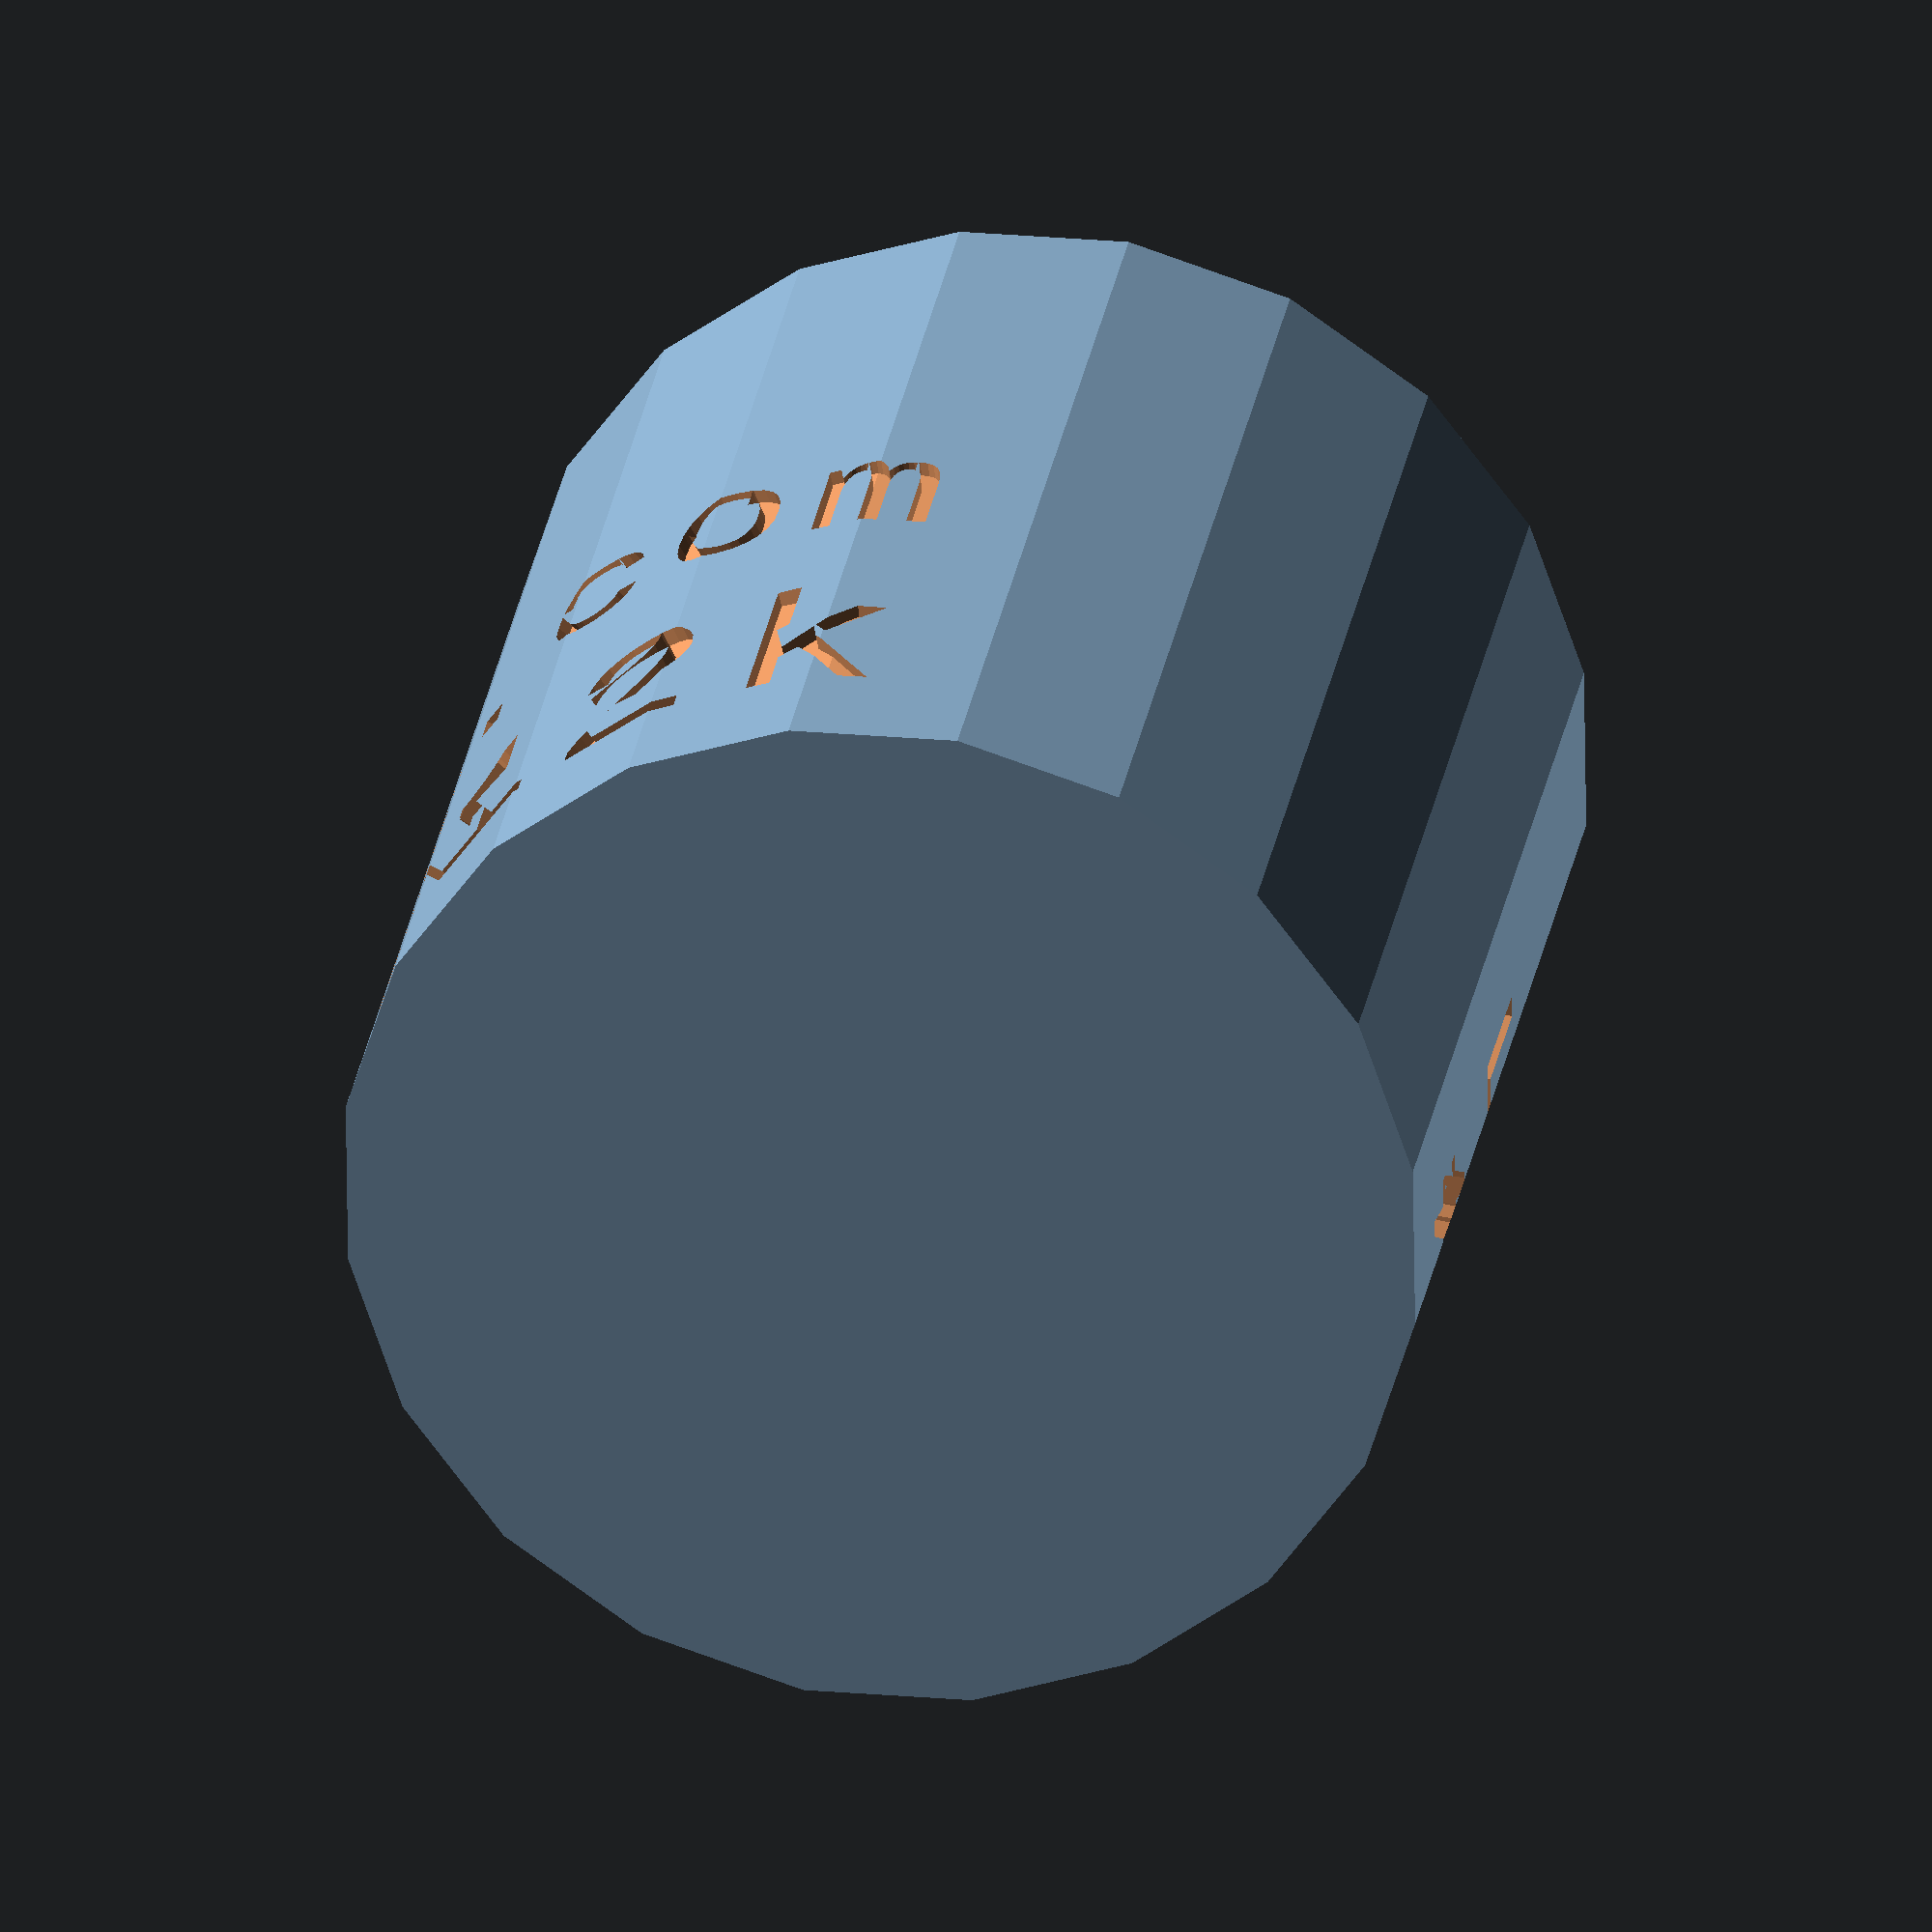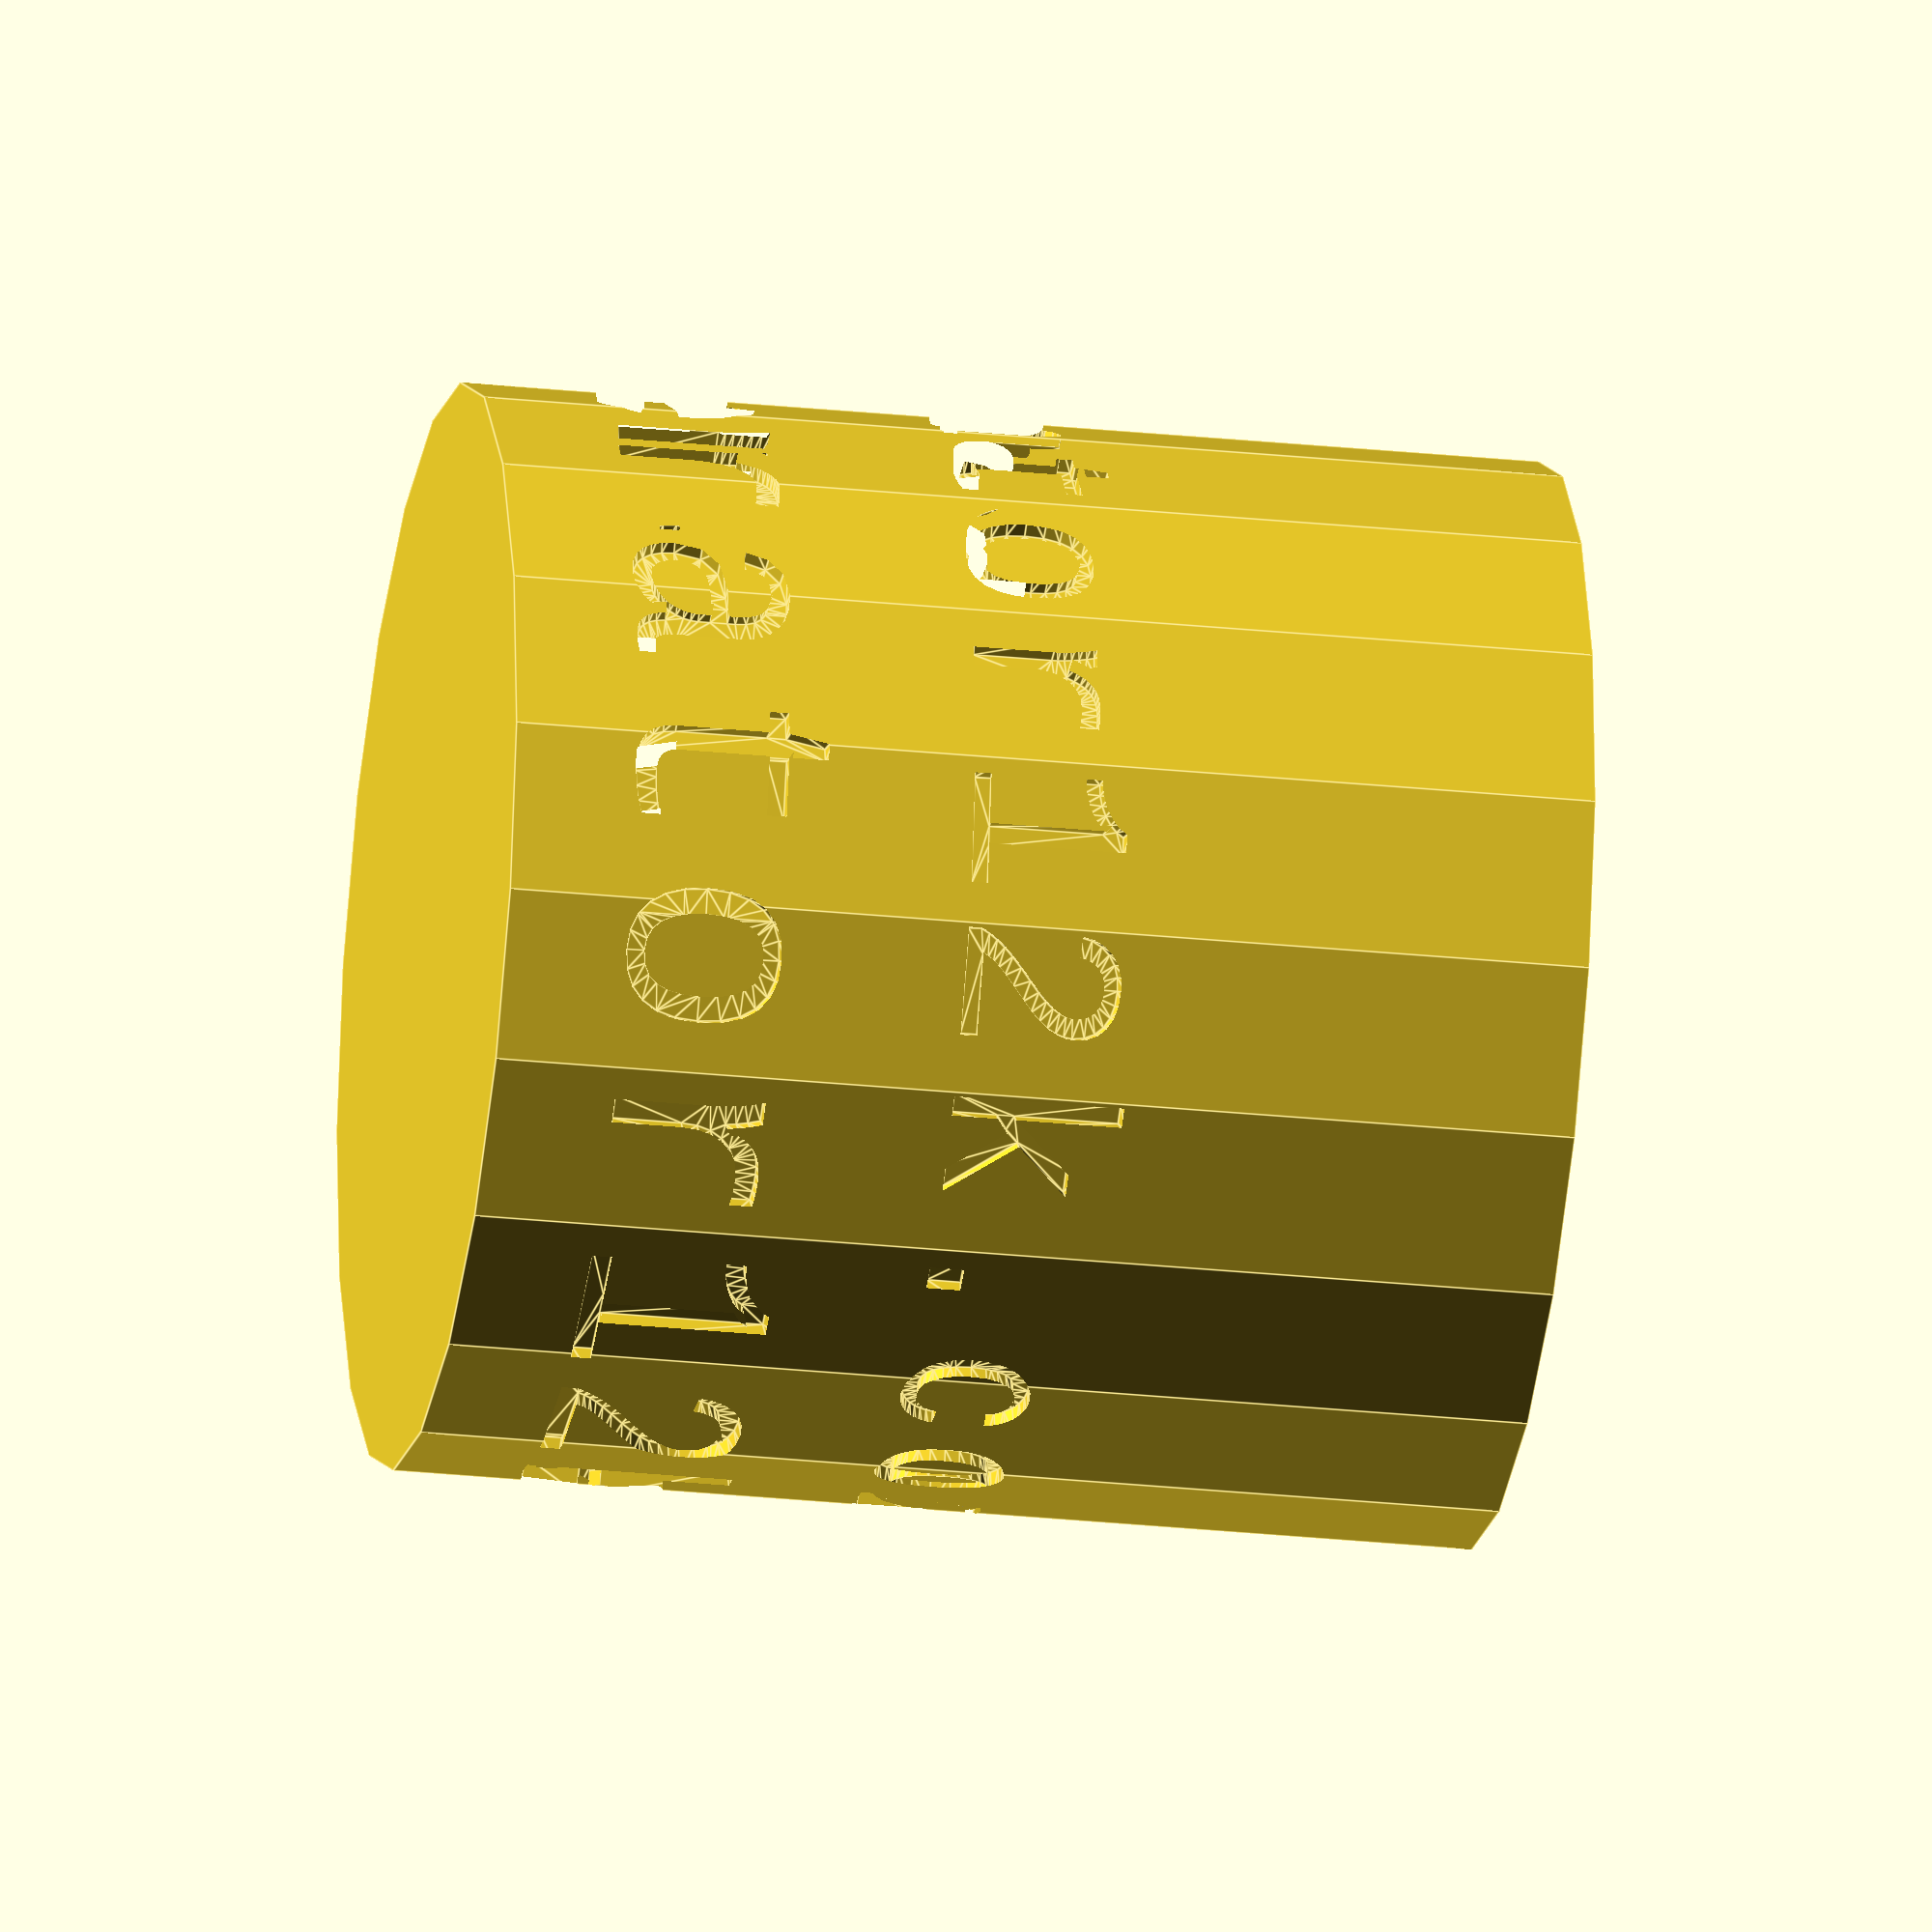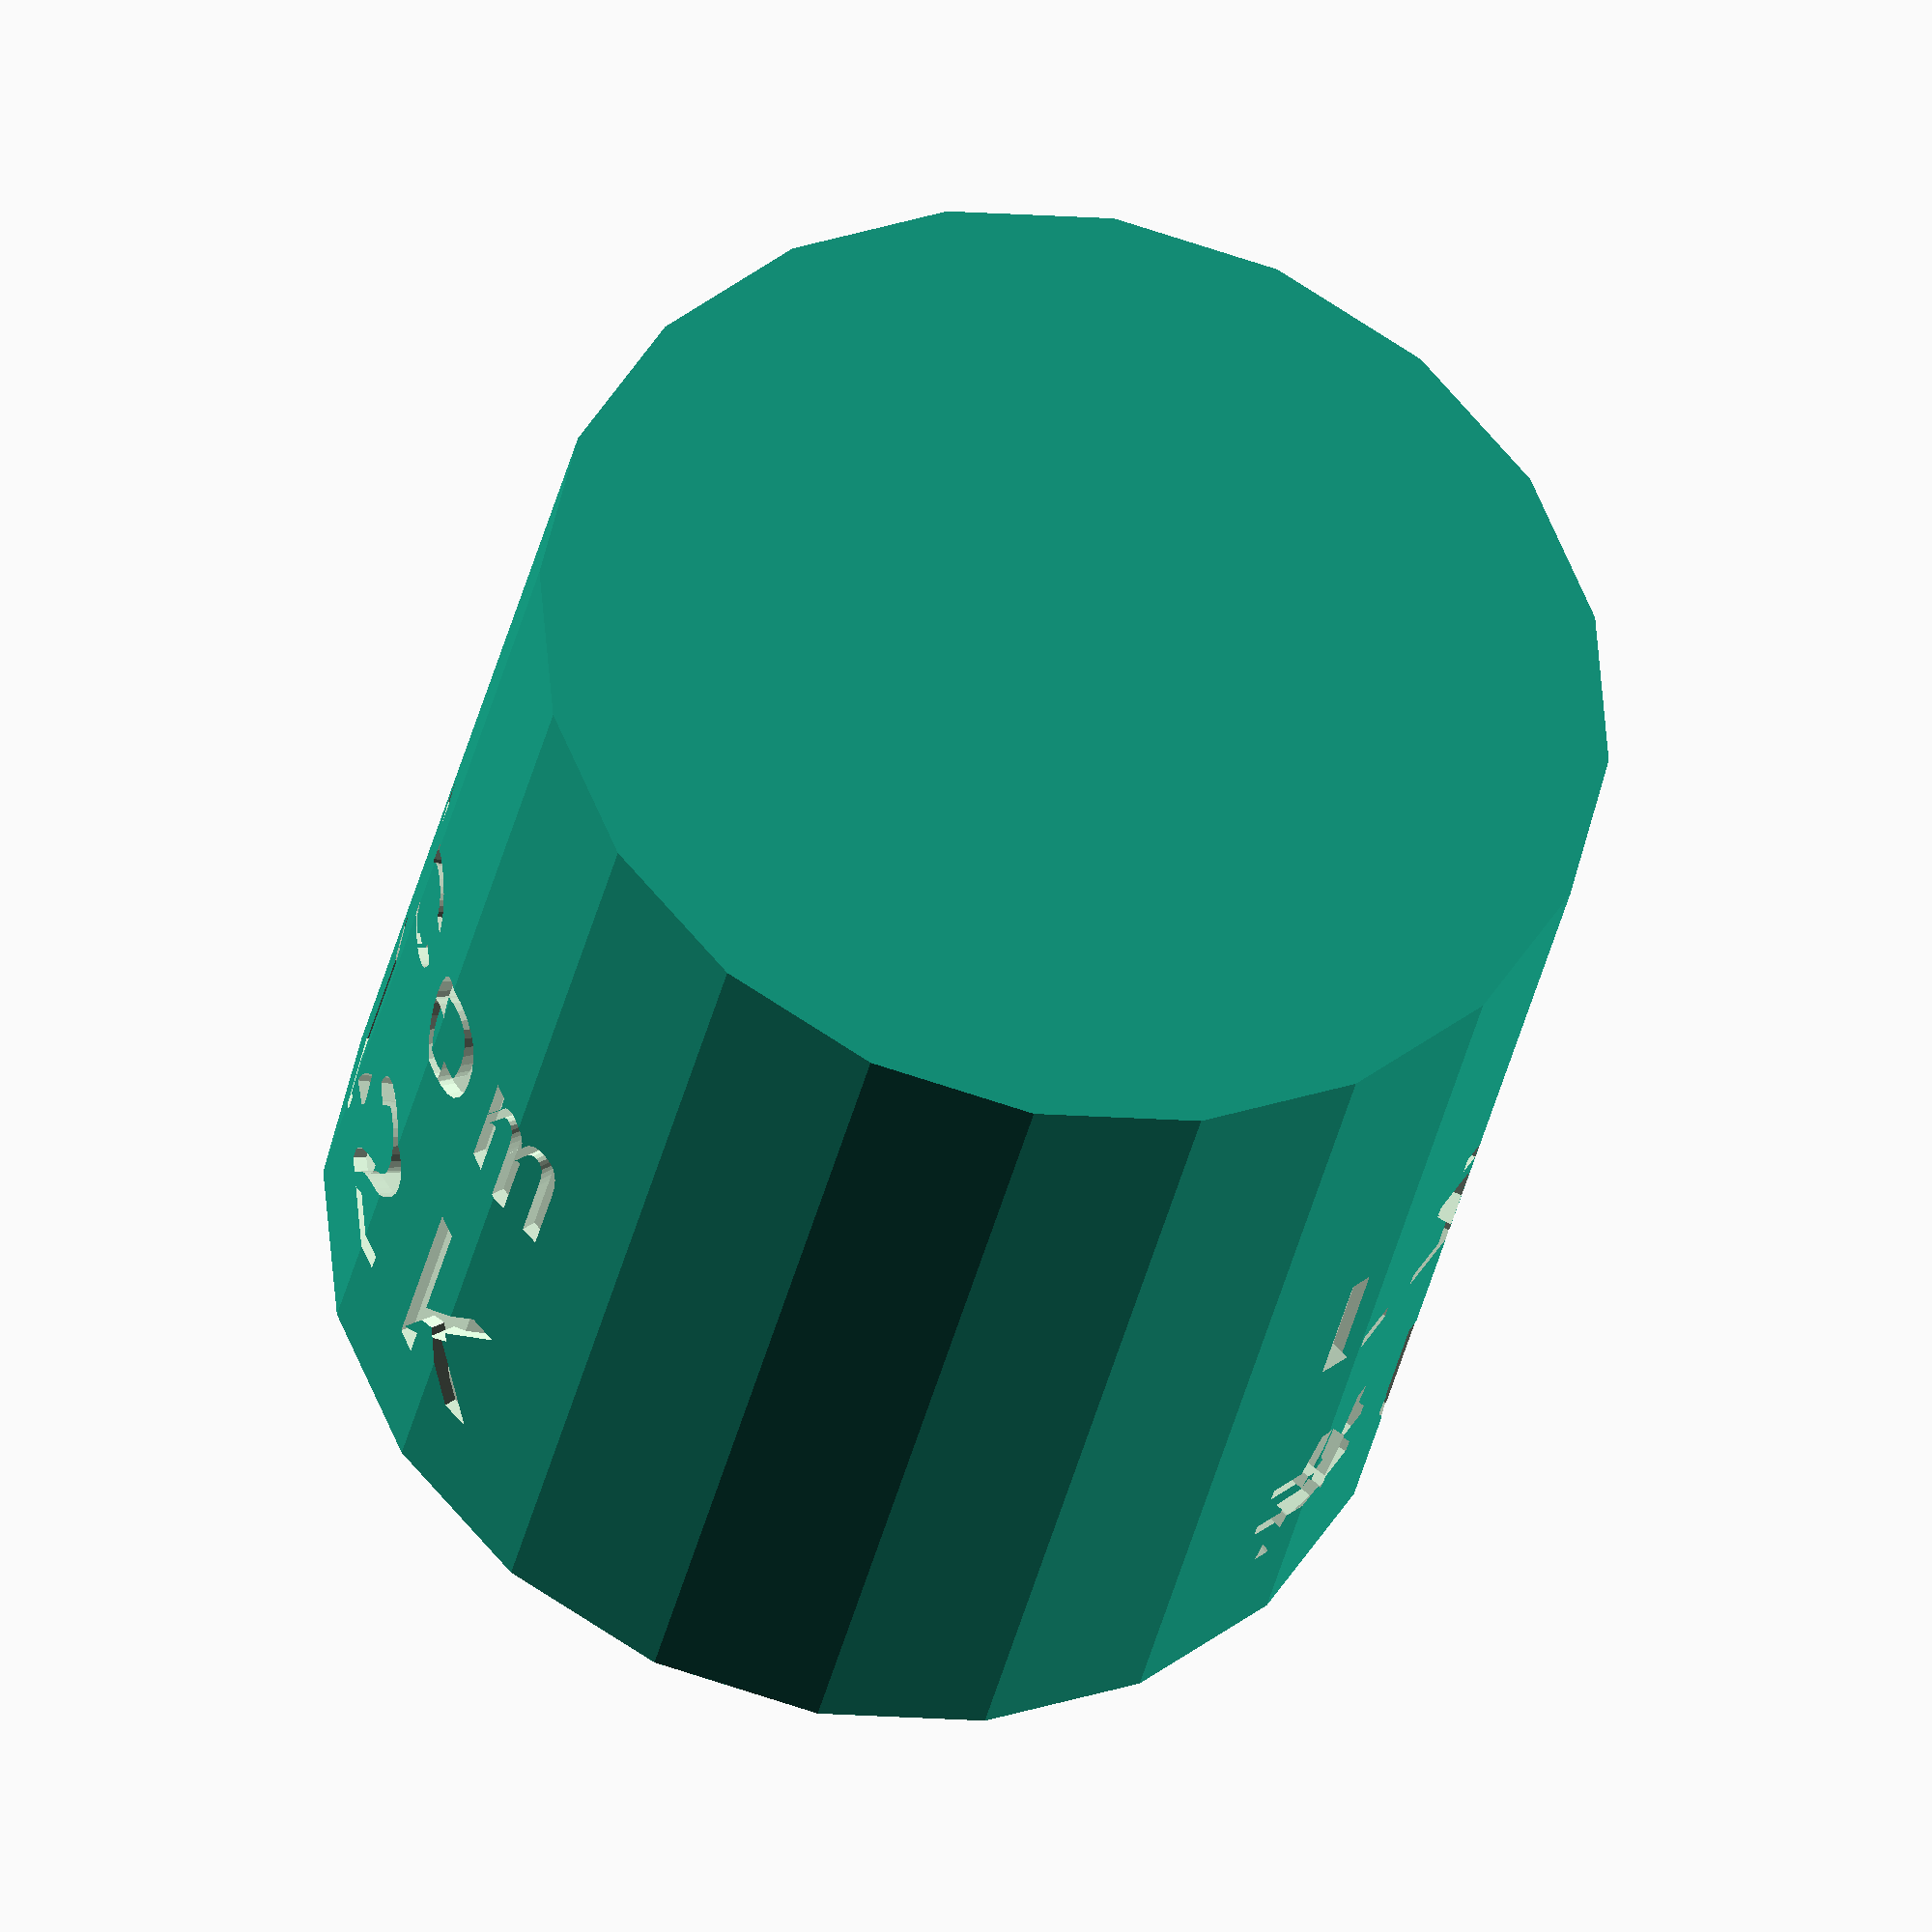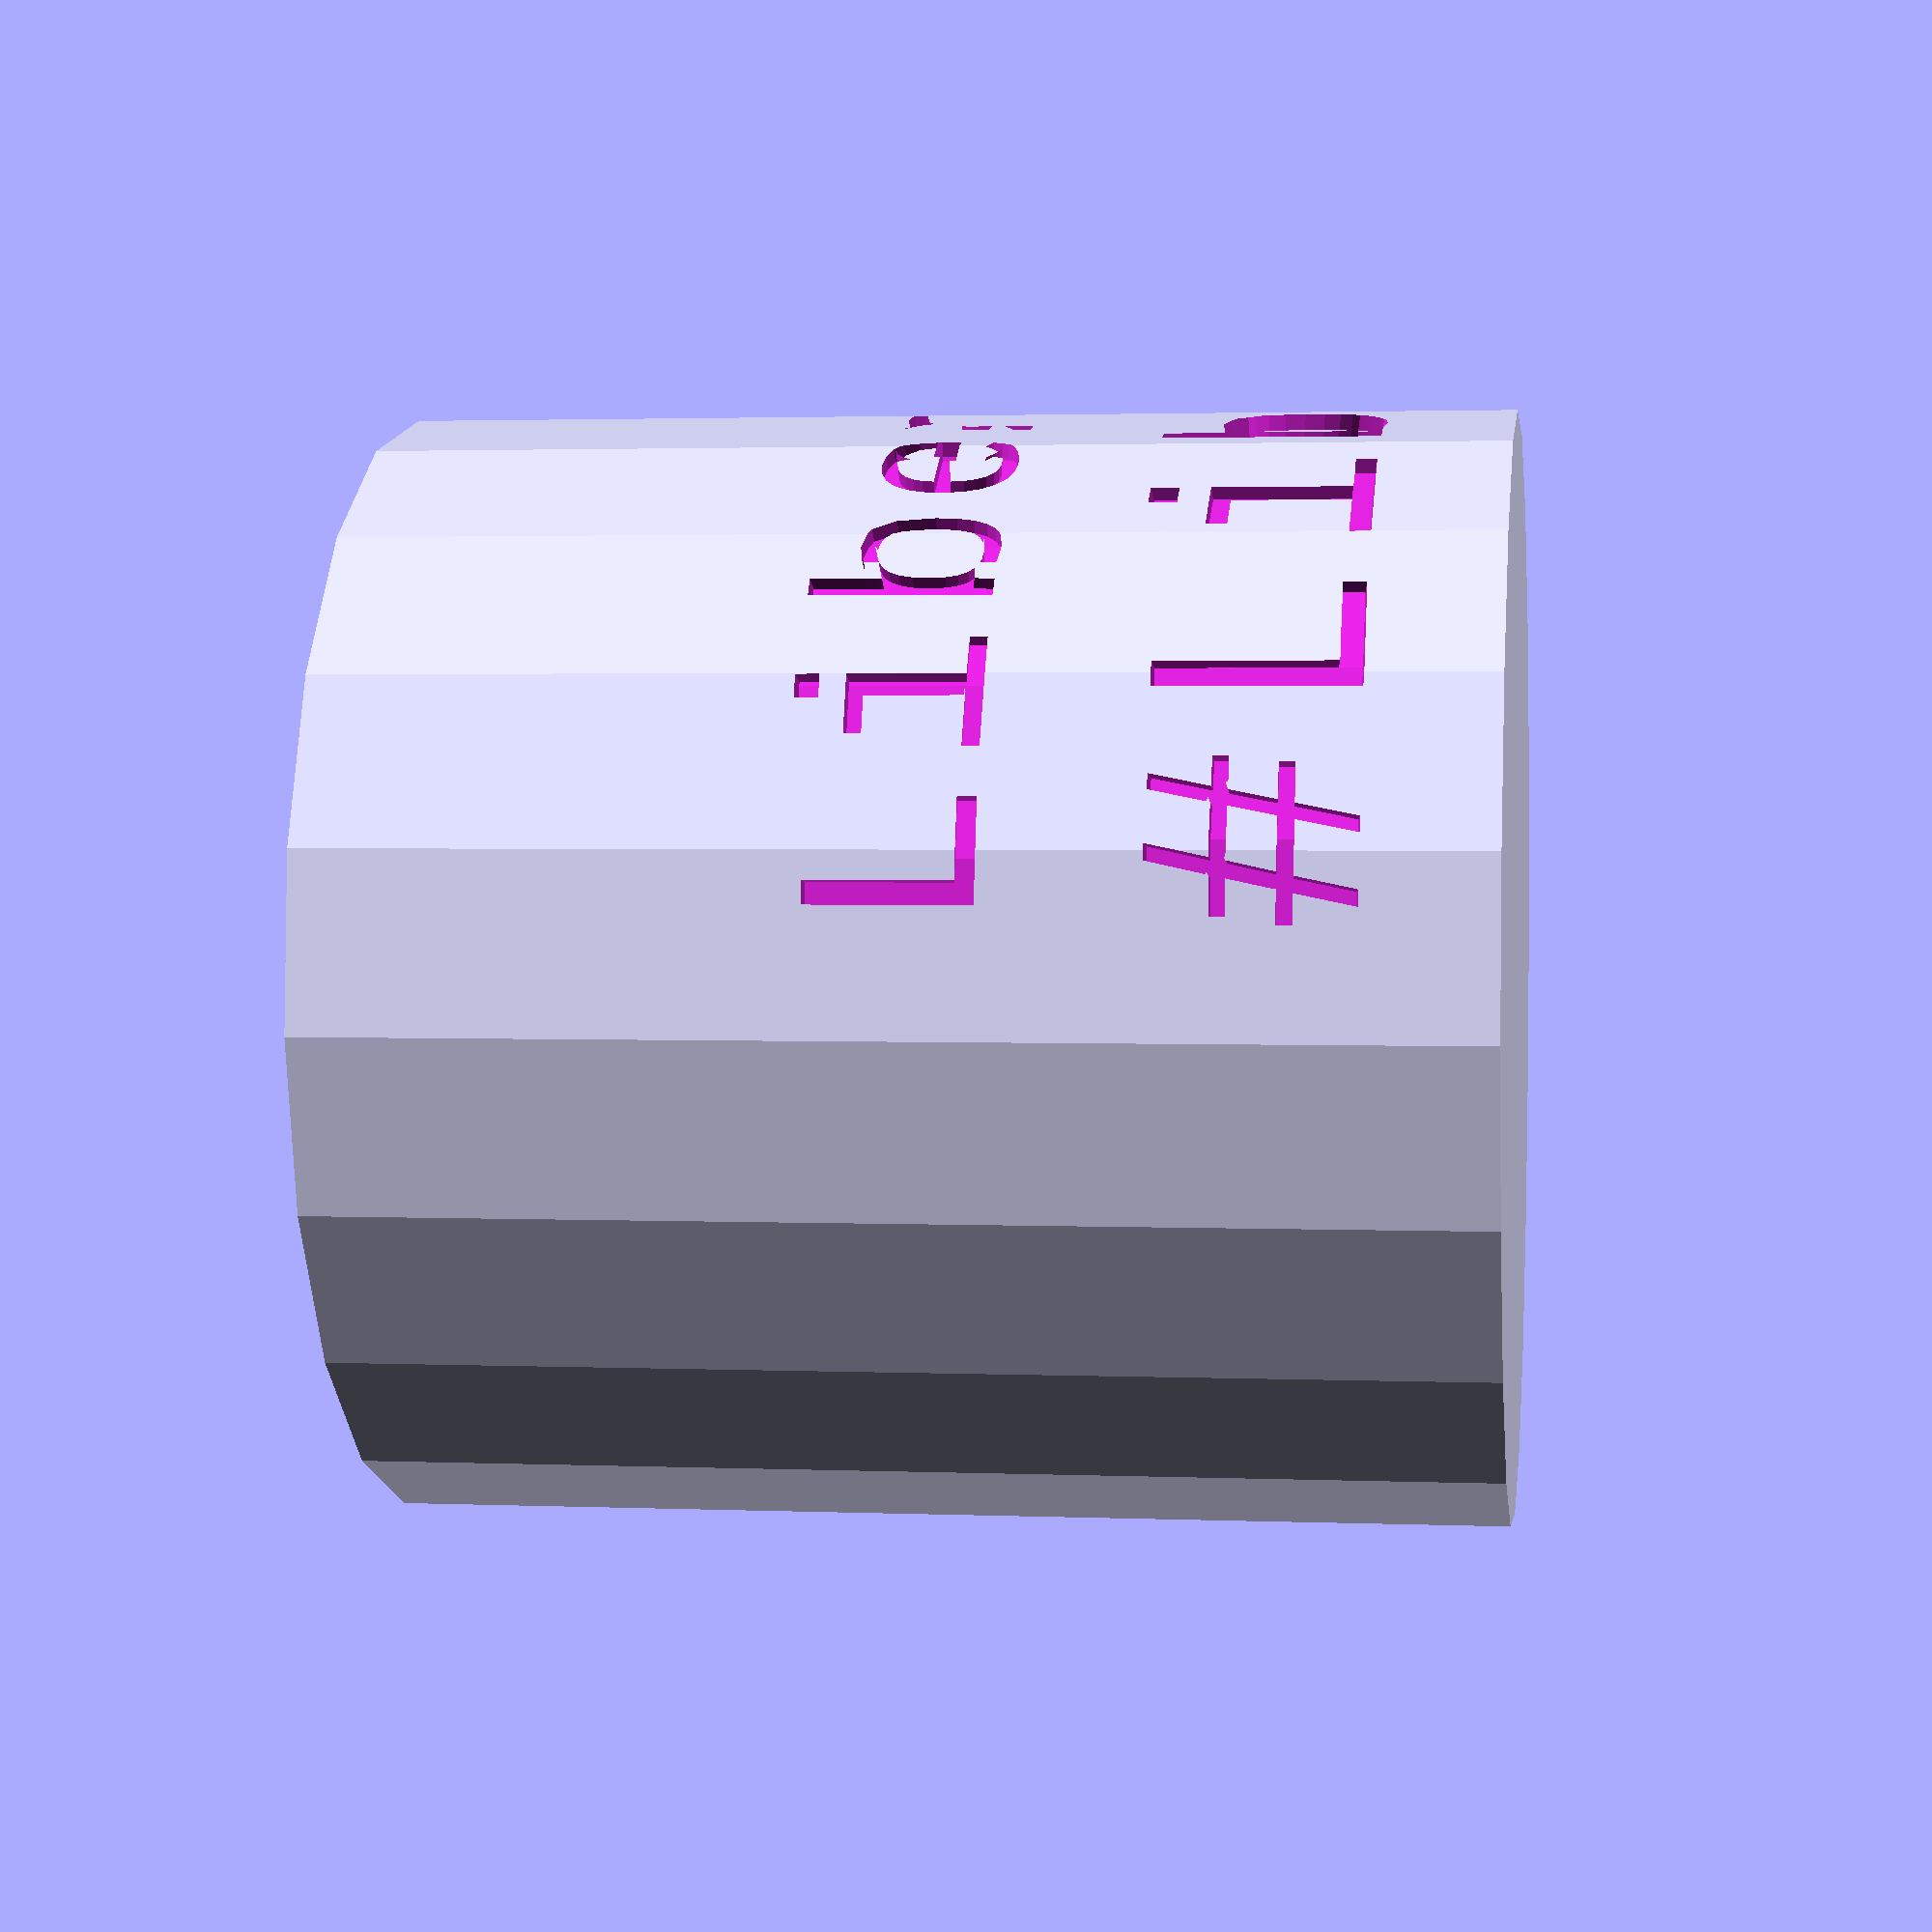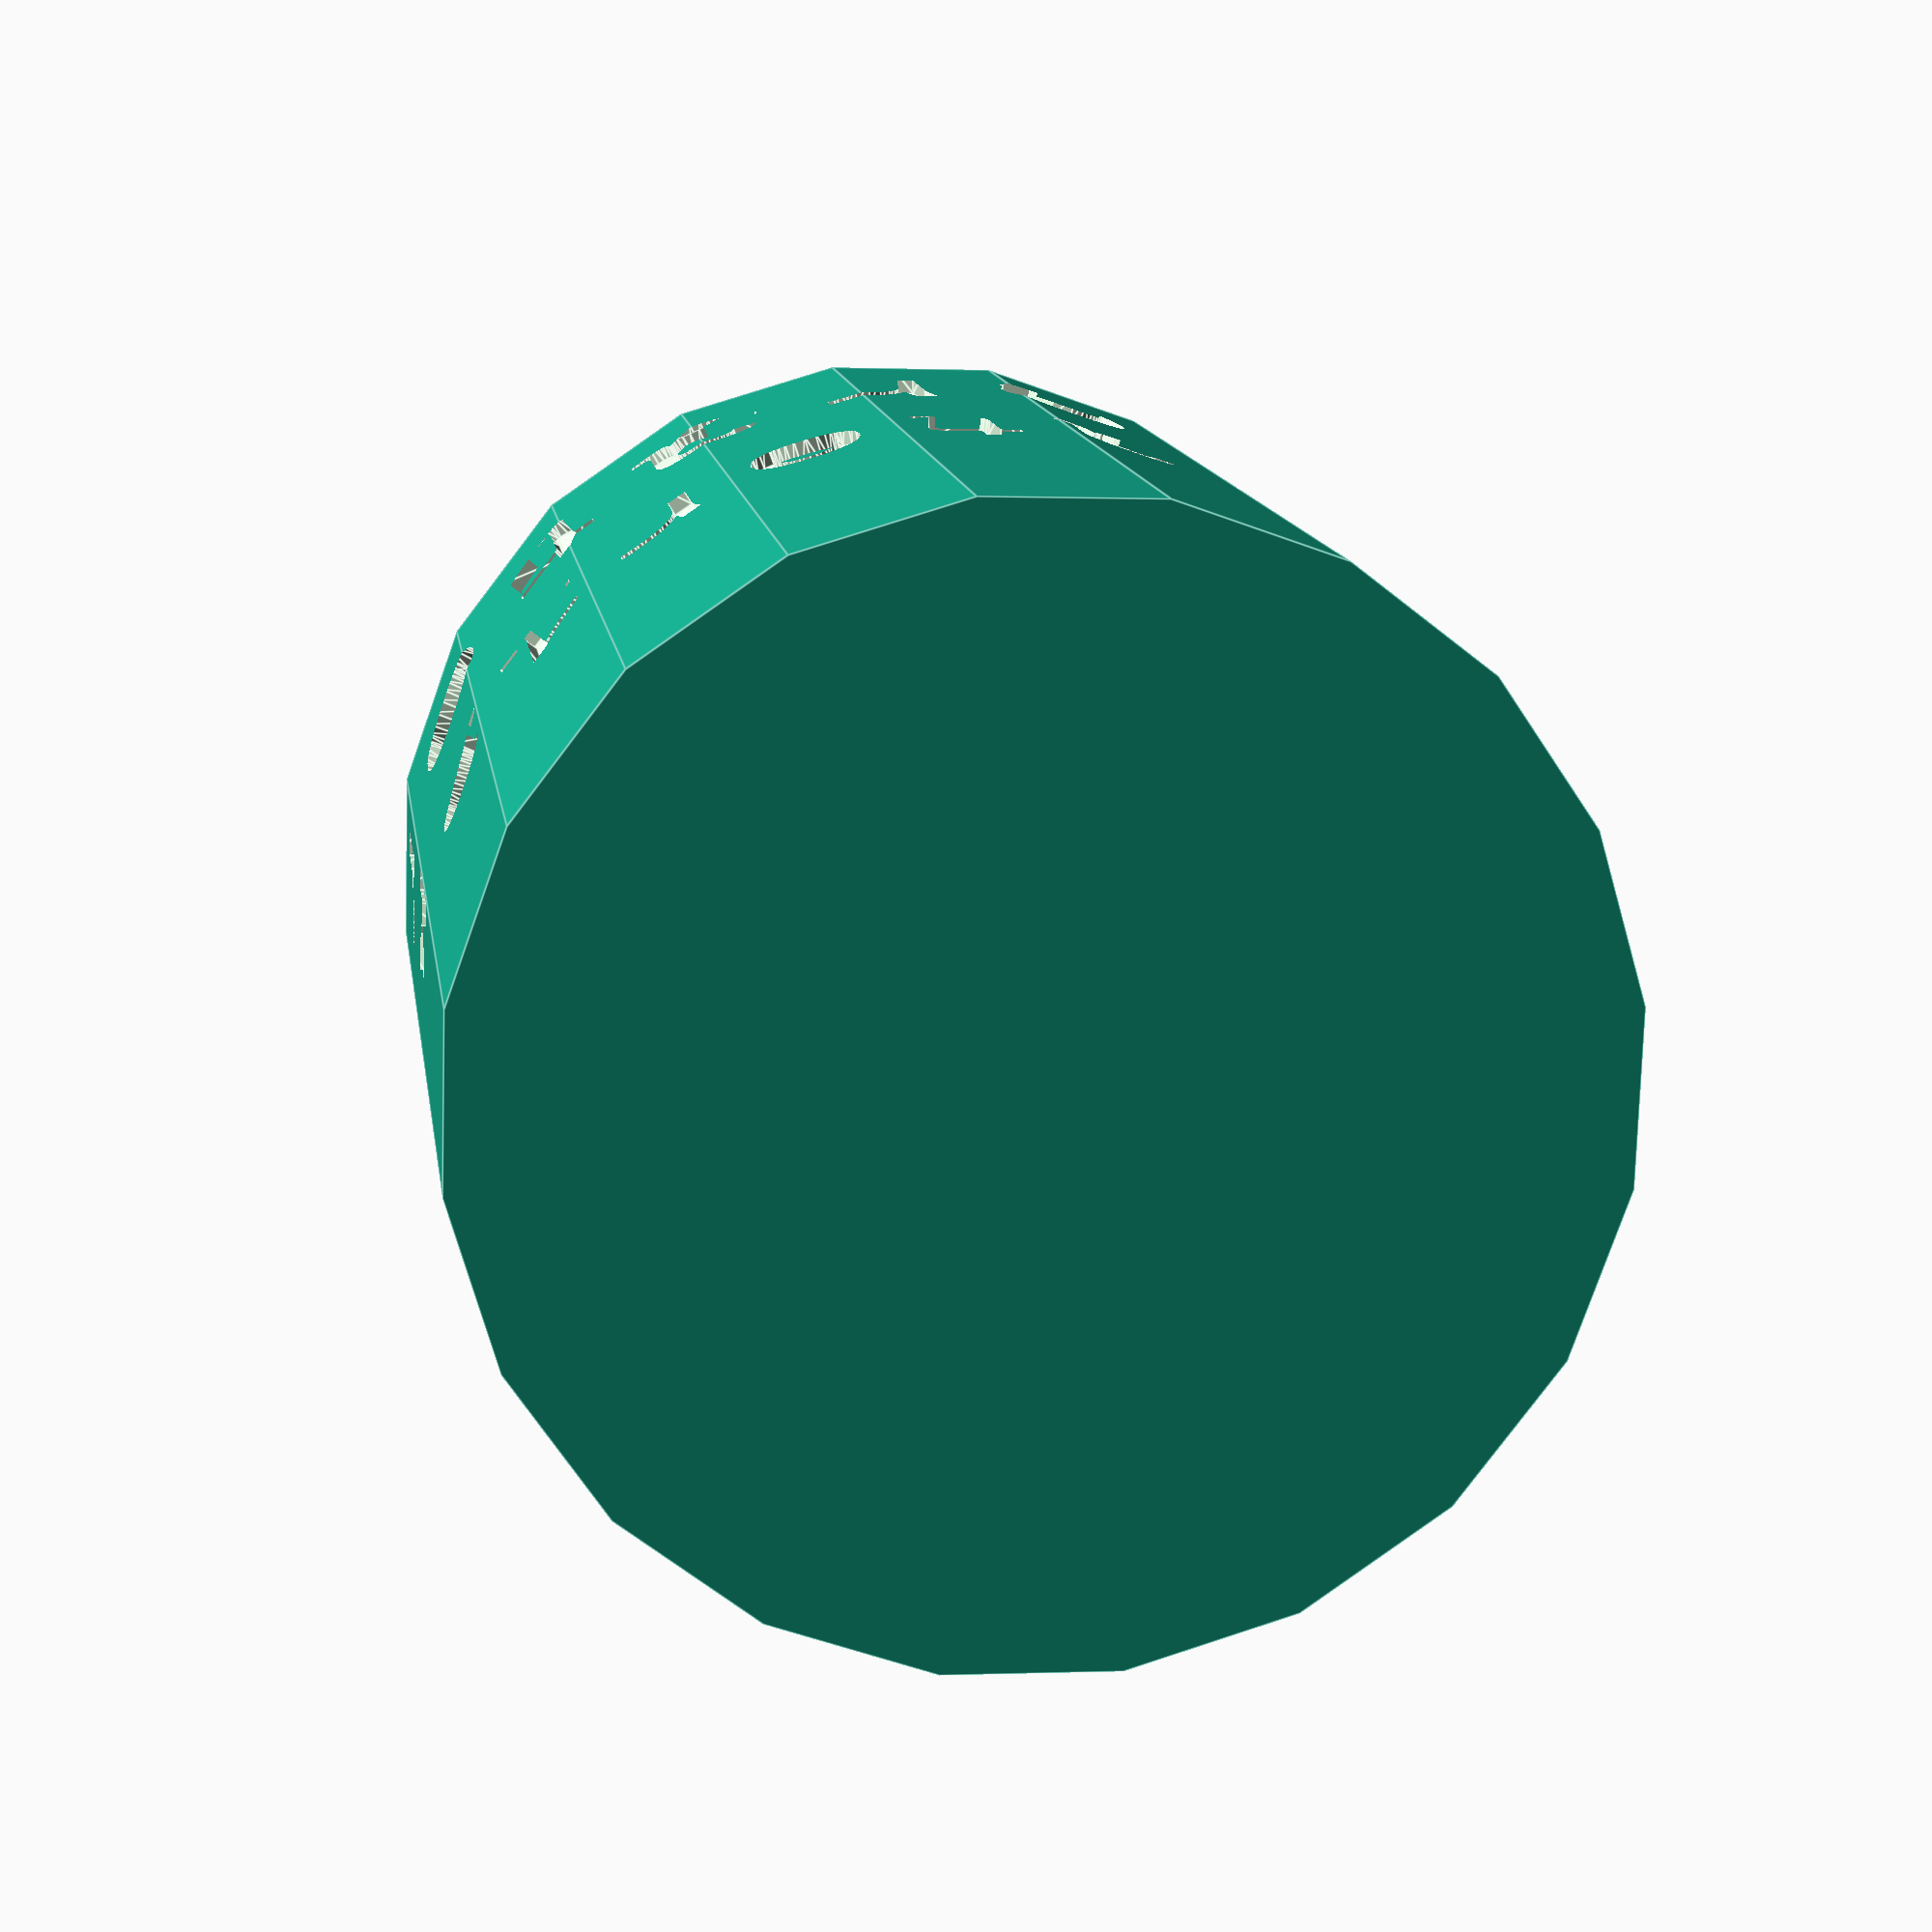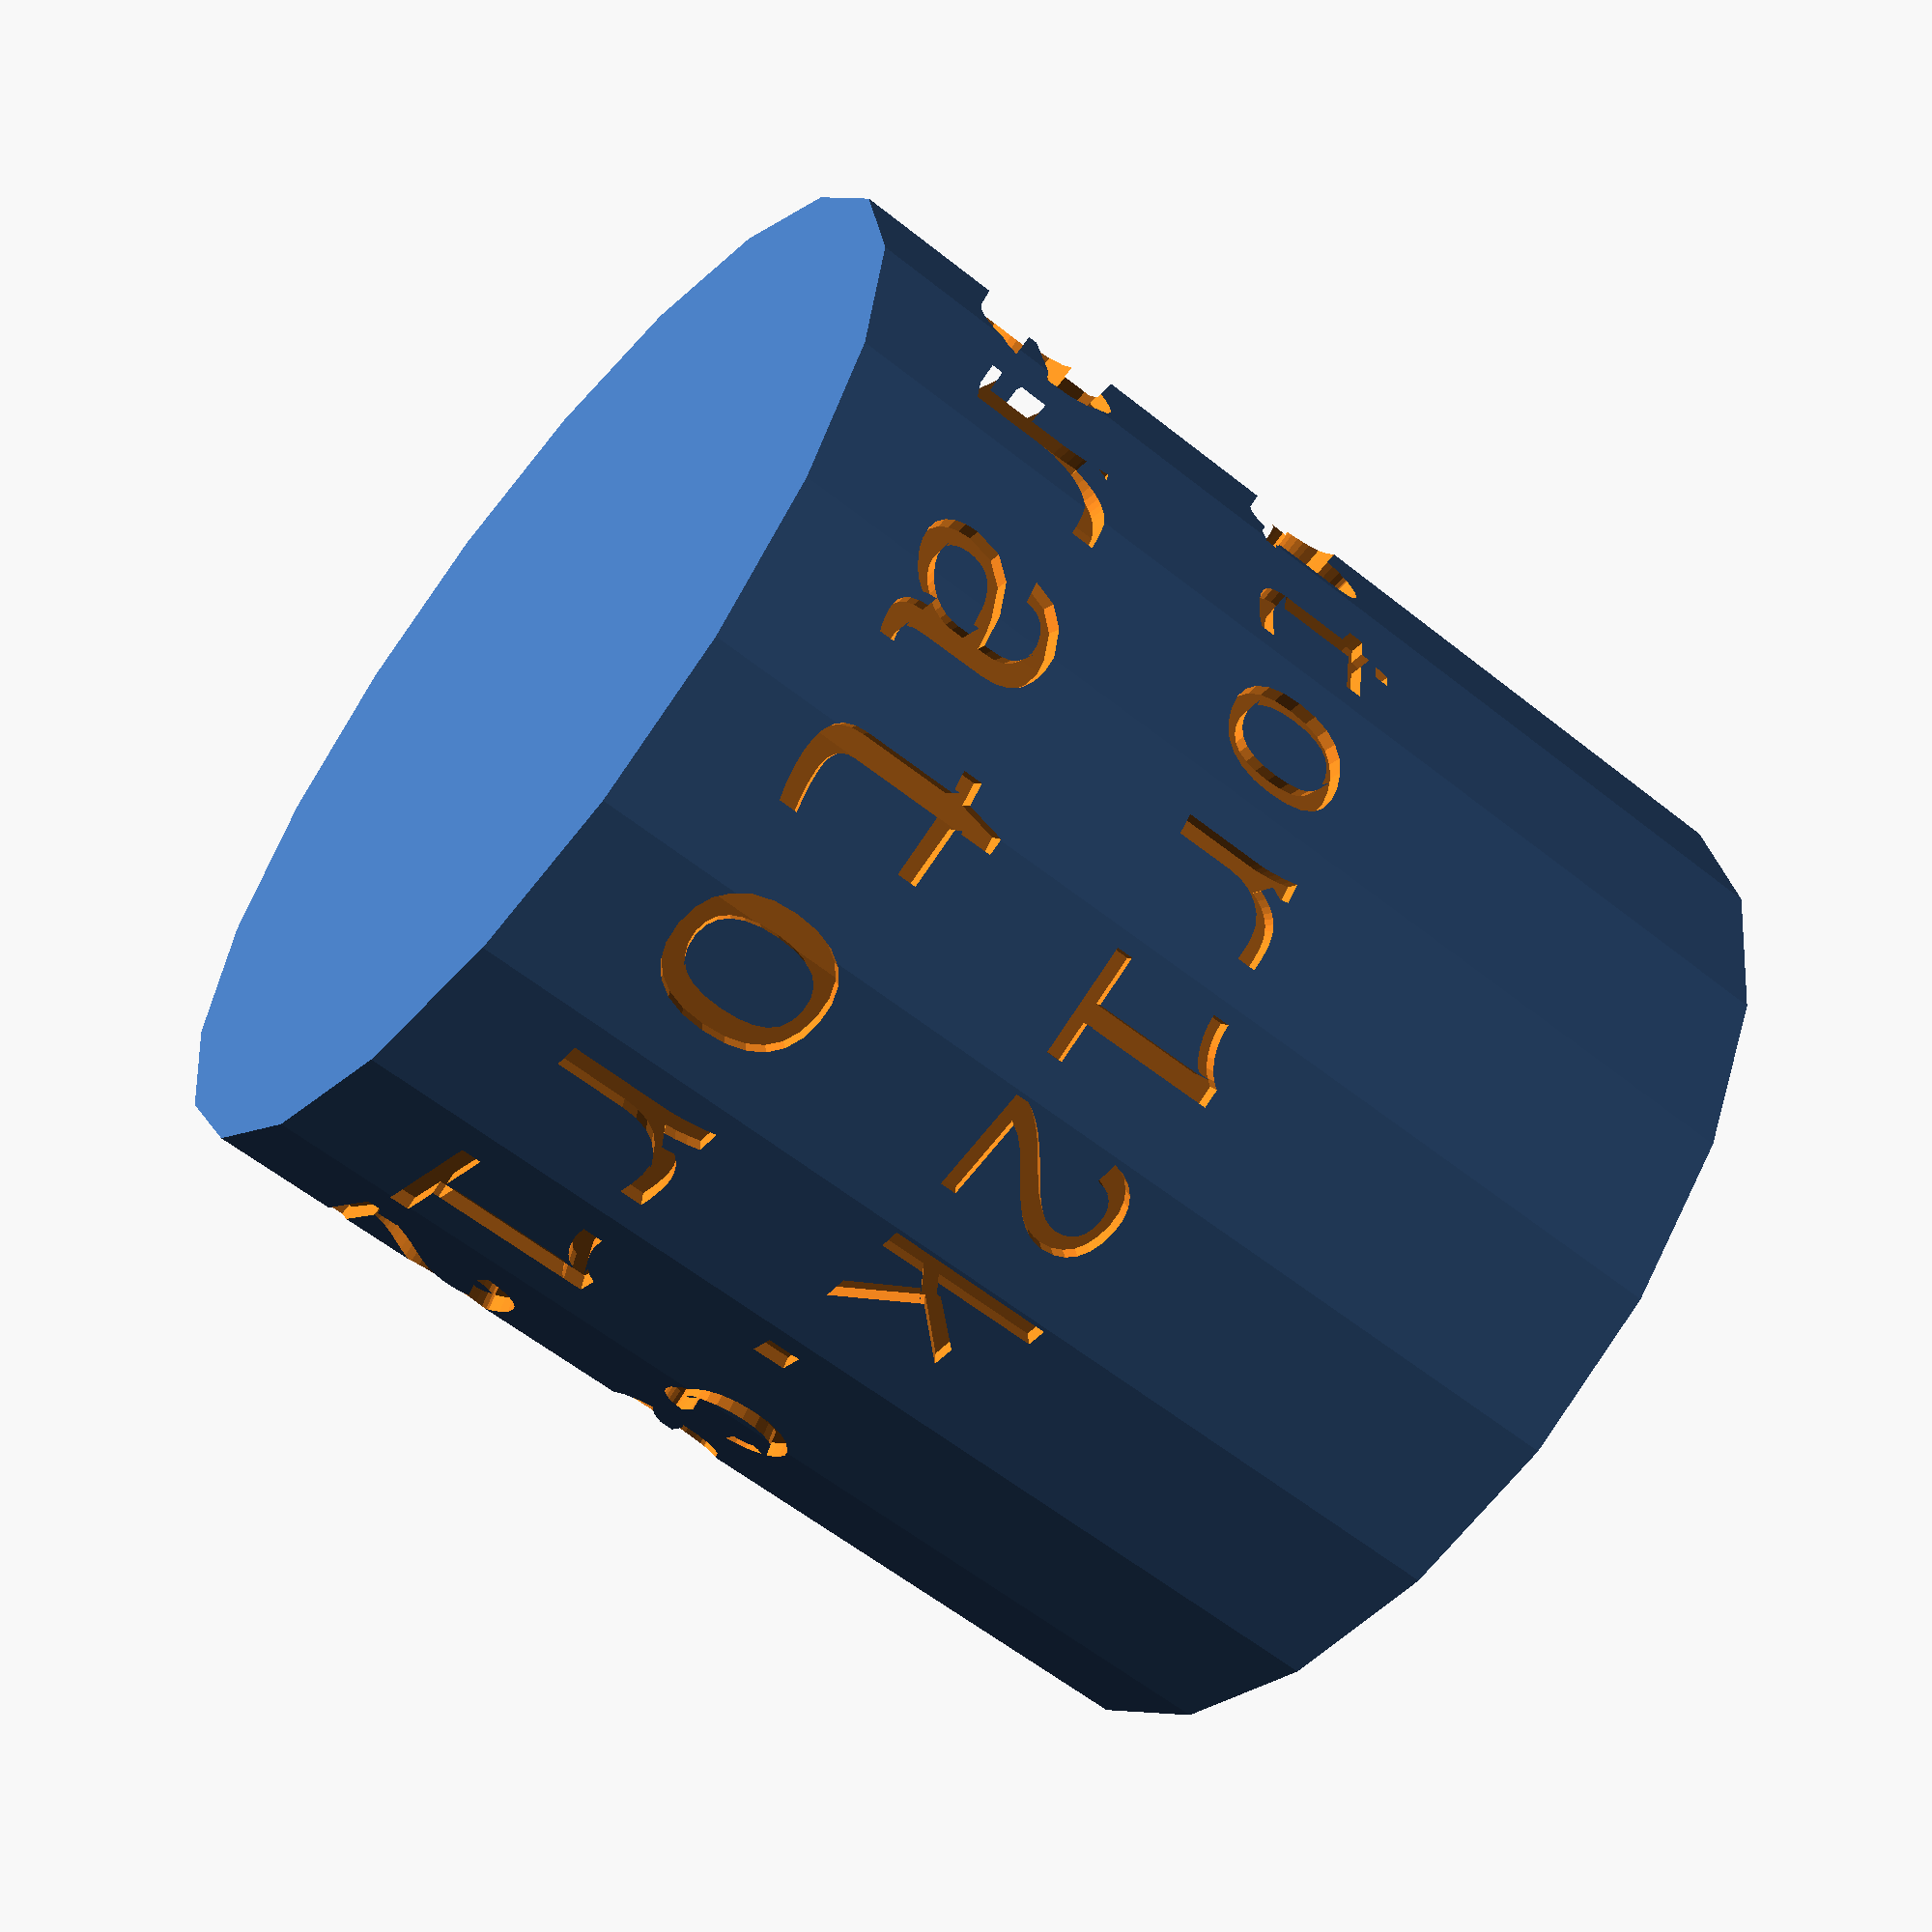
<openscad>
module CylinderTextSweep(t="Liberator12k.com", r=1, letterSpacing=1/25.4/2,
                         depth=0.025, sweep=90, offsetZ=0,
                         center=true, centerZ=true) {
    letterHeight = 0.9528;
    letterWidth  = 0.8314;
    letterCount  = len(t);

    circumference = (2*r)*PI;
    circSweep = circumference * (sweep/360);
    letterArc = sweep/letterCount;
    size = (circSweep/letterCount)+letterSpacing;

    render()
    rotate([0,0,(letterArc/2) - (center ? sweep/2 : 0)])
    // For each letter
    for (i = [0:letterCount]) {
      translate([0,0,centerZ ? 0 : (size*letterWidth/2)])
      translate([0,0,offsetZ])
      difference() {

        // Text
        rotate([0,0,i*letterArc])
        rotate([90,0,0])
        scale(1/10) // We zoomed the letter, zoom back out to normal size

        // Extrude the letter from origin to the edge of the circle
        // Scale up by 10x as we go
        linear_extrude(height=(r+depth)*10, scale=(r+depth)*10)

        // Center the letter at origin
        translate([-(size*letterWidth/2),-(size*letterHeight/2),0])
        text(t[i], font = "Liberation Mono", spacing=letterSpacing, size=size);

        // Cut out the core of the cylinder
        cylinder(r=r-depth, height=size, center=true);
      }
    }
}

$fn=20;
difference() {
  cylinder(r=1, h=2);
  CylinderTextSweep("Liberator12k.com", r=1, offsetZ=1,    sweep=270, centerZ=true);
  CylinderTextSweep("#Liberator12k",    r=1, offsetZ=0.25, sweep=270, centerZ=false);
}

</openscad>
<views>
elev=152.5 azim=135.8 roll=351.0 proj=o view=wireframe
elev=206.0 azim=284.3 roll=279.5 proj=o view=edges
elev=214.0 azim=4.3 roll=191.4 proj=o view=wireframe
elev=357.7 azim=130.8 roll=97.9 proj=p view=solid
elev=347.1 azim=154.8 roll=351.9 proj=p view=edges
elev=238.6 azim=234.6 roll=309.5 proj=p view=wireframe
</views>
